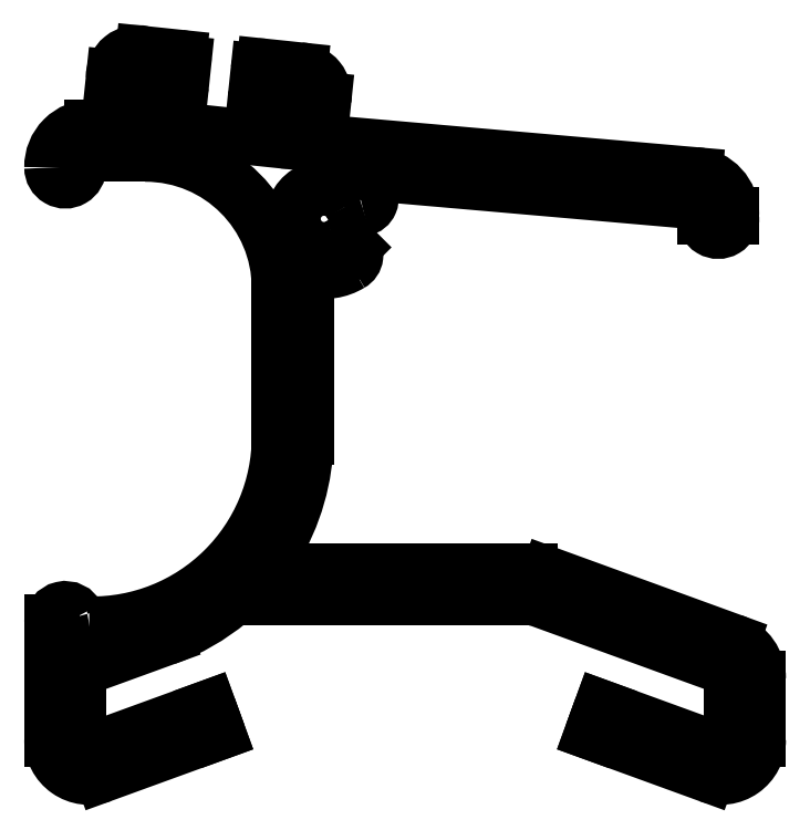
<metadata>
{"format":"dxf","ext":"dxf","renderer":"ezdxf+matplotlib","layout":"modelspace","background":"white","min_lineweight":24,"dpi":150}
</metadata>
<code>
0
SECTION
2
ENTITIES
0
ARC
8
0
10
2217
20
1081
30
0
40
1.475
50
89.01
51
181
0
ARC
8
0
10
2216
20
1080
30
0
40
0.5
50
180
51
0.1093
0
ARC
8
0
10
2216
20
1064
30
0
40
0.4974
50
24.45
51
181.4
0
ARC
8
0
10
2217
20
1059
30
0
40
1.394
50
179.6
51
290.4
0
LINE
8
0
10
2216
20
1059
30
0
11
2216
21
1063
31
0
0
LINE
8
0
10
2224
20
1070
30
0
11
2224
21
1076
31
0
0
LINE
8
0
10
2225
20
1076
30
0
11
2225
21
1070
31
0
0
LINE
8
0
10
2241
20
1062
30
0
11
2234
21
1064
31
0
0
LINE
8
0
10
2236
20
1060
30
0
11
2240
21
1059
31
0
0
LINE
8
0
10
2240
20
1058
30
0
11
2236
21
1059
31
0
0
LINE
8
0
10
2234
20
1065
30
0
11
2241
21
1063
31
0
0
ARC
8
0
10
2217
20
1070
30
0
40
7
50
269.1
51
1e-05
0
ARC
8
0
10
2217
20
1064
30
0
40
0.3633
50
191.3
51
283.7
0
LINE
8
0
10
2222
20
1059
30
0
11
2217
21
1058
31
0
0
LINE
8
0
10
2221
20
1060
30
0
11
2222
21
1059
31
0
0
LINE
8
0
10
2217
20
1059
30
0
11
2221
21
1060
31
0
0
ARC
8
0
10
2217
20
1059
30
0
40
0.388
50
177.4
51
292.6
0
LINE
8
0
10
2217
20
1061
30
0
11
2217
21
1059
31
0
0
ARC
8
0
10
2217
20
1061
30
0
40
0.4345
50
103.7
51
186.3
0
LINE
8
0
10
2220
20
1063
30
0
11
2217
21
1062
31
0
0
ARC
8
0
10
2217
20
1071
30
0
40
8.317
50
290.4
51
309.6
0
ARC
8
0
10
2223
20
1064
30
0
40
0.3052
50
75.95
51
144
0
LINE
8
0
10
2233
20
1064
30
0
11
2223
21
1064
31
0
0
ARC
8
0
10
2233
20
1063
30
0
40
1
50
70
51
90
0
LINE
8
0
10
2236
20
1059
30
0
11
2236
21
1060
31
0
0
ARC
8
0
10
2233
20
1063
30
0
40
2
50
70
51
90
0
LINE
8
0
10
2224
20
1065
30
0
11
2233
21
1065
31
0
0
ARC
8
0
10
2224
20
1066
30
0
40
0.5
50
147.9
51
270
0
ARC
8
0
10
2217
20
1070
30
0
40
8.224
50
328.4
51
359.6
0
ARC
8
0
10
2241
20
1061
30
0
40
0.5
50
360
51
70
0
LINE
8
0
10
2241
20
1059
30
0
11
2241
21
1061
31
0
0
ARC
8
0
10
2241
20
1059
30
0
40
0.4
50
250
51
1e-05
0
ARC
8
0
10
2241
20
1059
30
0
40
1.4
50
250
51
1e-05
0
LINE
8
0
10
2242
20
1061
30
0
11
2242
21
1059
31
0
0
ARC
8
0
10
2241
20
1061
30
0
40
1.5
50
360
51
70
0
LINE
8
0
10
2226
20
1081
30
0
11
2240
21
1080
31
0
0
LINE
8
0
10
2240
20
1079
30
0
11
2227
21
1080
31
0
0
ARC
8
0
10
2226
20
1082
30
0
40
0.2
50
174
51
265
0
LINE
8
0
10
2226
20
1083
30
0
11
2226
21
1082
31
0
0
ARC
8
0
10
2225
20
1083
30
0
40
0.9616
50
351.7
51
86.33
0
LINE
8
0
10
2224
20
1084
30
0
11
2225
21
1084
31
0
0
ARC
8
0
10
2224
20
1084
30
0
40
0.2
50
84
51
174
0
LINE
8
0
10
2223
20
1083
30
0
11
2223
21
1084
31
0
0
ARC
8
0
10
2223
20
1083
30
0
40
0.2
50
174
51
264
0
LINE
8
0
10
2224
20
1083
30
0
11
2223
21
1083
31
0
0
ARC
8
0
10
2224
20
1083
30
0
40
0.2
50
354
51
84
0
LINE
8
0
10
2224
20
1082
30
0
11
2225
21
1083
31
0
0
ARC
8
0
10
2224
20
1082
30
0
40
0.2
50
264
51
354
0
LINE
8
0
10
2219
20
1082
30
0
11
2224
21
1081
31
0
0
ARC
8
0
10
2219
20
1082
30
0
40
0.2
50
174
51
264
0
LINE
8
0
10
2219
20
1083
30
0
11
2219
21
1082
31
0
0
ARC
8
0
10
2219
20
1083
30
0
40
0.2
50
84
51
174
0
LINE
8
0
10
2220
20
1083
30
0
11
2219
21
1084
31
0
0
ARC
8
0
10
2220
20
1084
30
0
40
0.2
50
264
51
354
0
LINE
8
0
10
2221
20
1084
30
0
11
2220
21
1084
31
0
0
ARC
8
0
10
2220
20
1084
30
0
40
0.2
50
354
51
84
0
LINE
8
0
10
2219
20
1085
30
0
11
2220
21
1085
31
0
0
ARC
8
0
10
2219
20
1084
30
0
40
0.8837
50
75.85
51
182.1
0
LINE
8
0
10
2218
20
1082
30
0
11
2218
21
1084
31
0
0
ARC
8
0
10
2217
20
1082
30
0
40
0.3655
50
290.5
51
333.5
0
LINE
8
0
10
2217
20
1082
30
0
11
2218
21
1082
31
0
0
ARC
8
0
10
2217
20
1080
30
0
40
0.4998
50
89.98
51
179.9
0
LINE
8
0
10
2219
20
1081
30
0
11
2217
21
1081
31
0
0
ARC
8
0
10
2219
20
1076
30
0
40
5
50
1e-05
51
90
0
ARC
8
0
10
2227
20
1076
30
0
40
2.24
50
176.2
51
188.3
0
ARC
8
0
10
2225
20
1076
30
0
40
0.1922
50
73.59
51
187.8
0
ARC
8
0
10
2226
20
1078
30
0
40
1.861
50
255.8
51
301.4
0
ARC
8
0
10
2227
20
1077
30
0
40
0.3869
50
298.6
51
48.13
0
LINE
8
0
10
2227
20
1078
30
0
11
2227
21
1078
31
0
0
ARC
8
0
10
2227
20
1077
30
0
40
0.3608
50
39.06
51
124.6
0
ARC
8
0
10
2226
20
1079
30
0
40
1.152
50
29.7
51
300.3
0
ARC
8
0
10
2227
20
1079
30
0
40
0.3569
50
204.8
51
291.5
0
ARC
8
0
10
2227
20
1079
30
0
40
0.3752
50
280.9
51
33.83
0
ARC
8
0
10
2225
20
1078
30
0
40
3.345
50
32.94
51
41.9
0
ARC
8
0
10
2227
20
1080
30
0
40
0.1937
50
79.02
51
231.1
0
LINE
8
0
10
2227
20
1079
30
0
11
2227
21
1079
31
0
0
ARC
8
0
10
2241
20
1079
30
0
40
0.5006
50
177.1
51
2.915
0
LINE
8
0
10
2241
20
1079
30
0
11
2241
21
1079
31
0
0
ARC
8
0
10
2240
20
1079
30
0
40
1.483
50
359.4
51
85.59
0
ARC
8
0
10
2239
20
1078
30
0
40
0.868
50
19.6
51
65.4
0
LINE
8
0
10
2240
20
1079
30
0
11
2240
21
1079
31
0
0
ENDSEC
0
EOF

</code>
